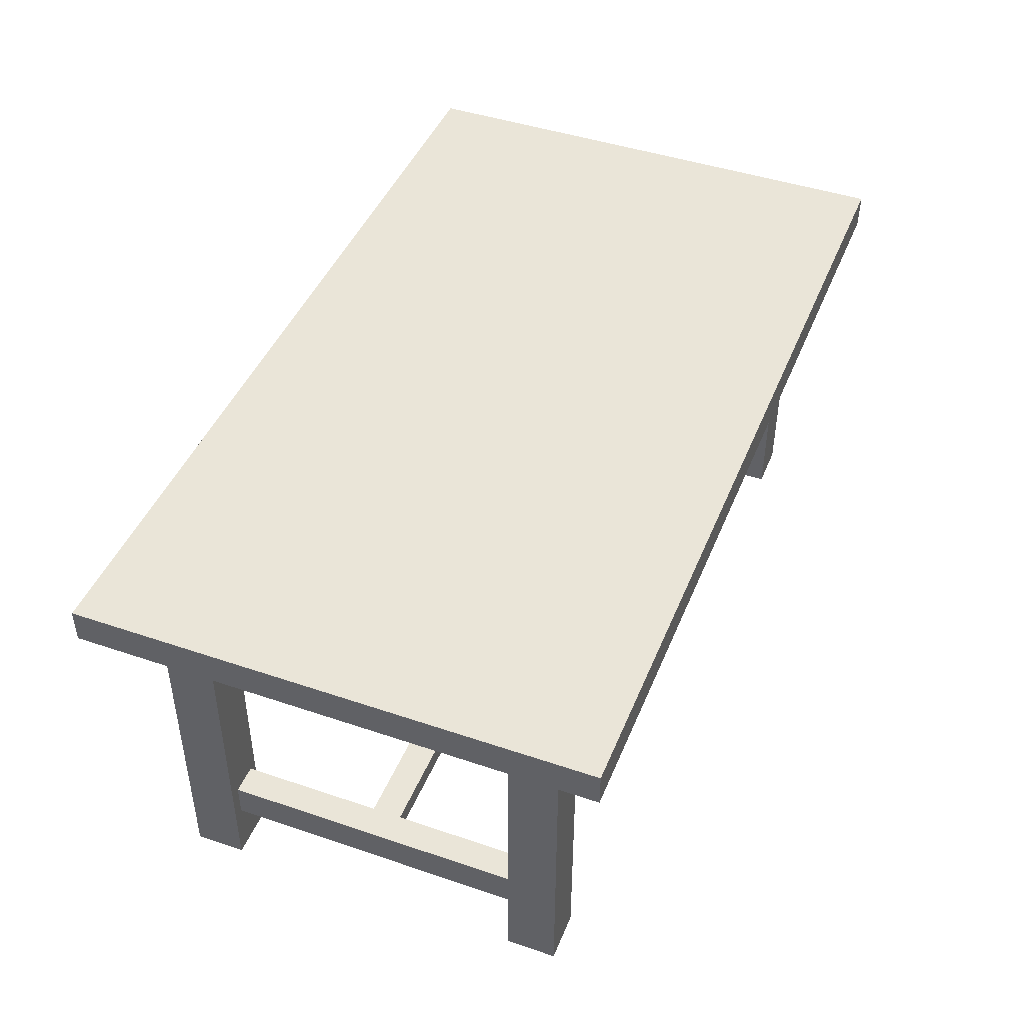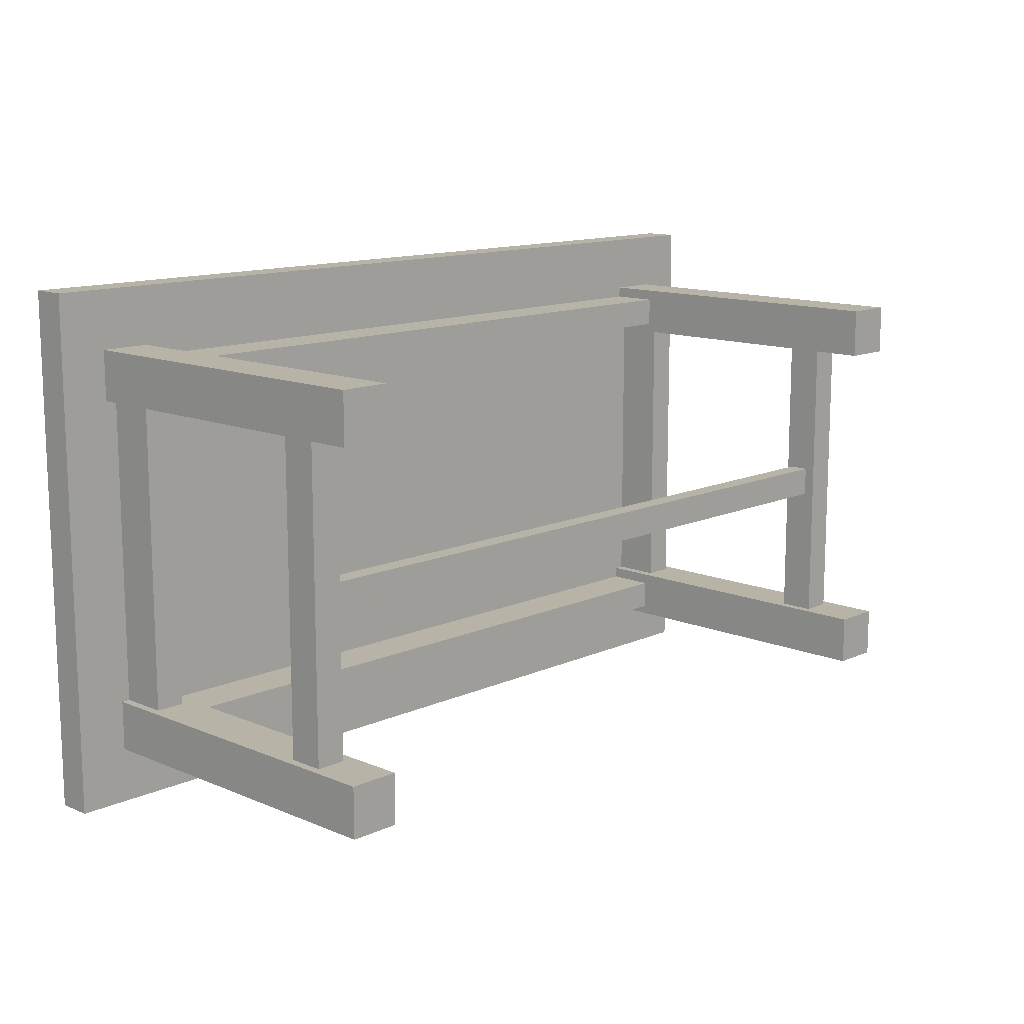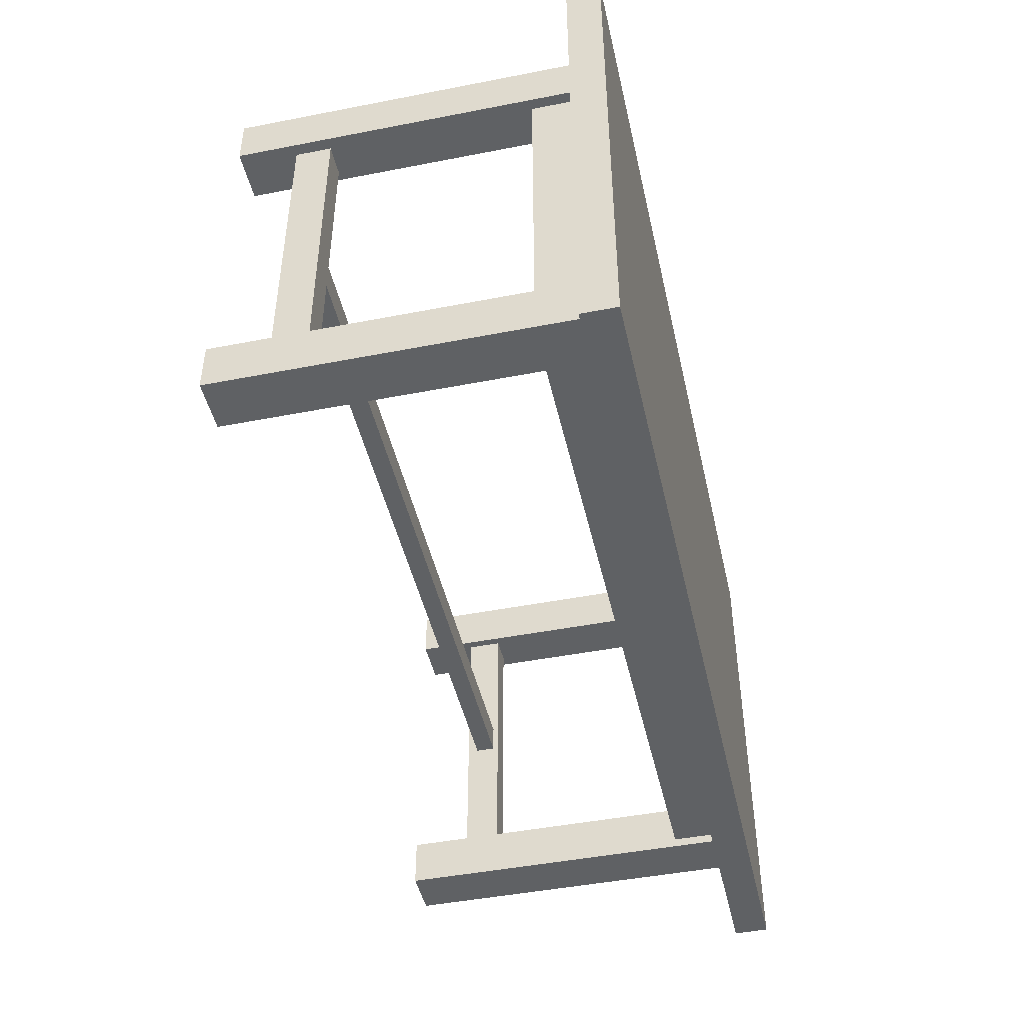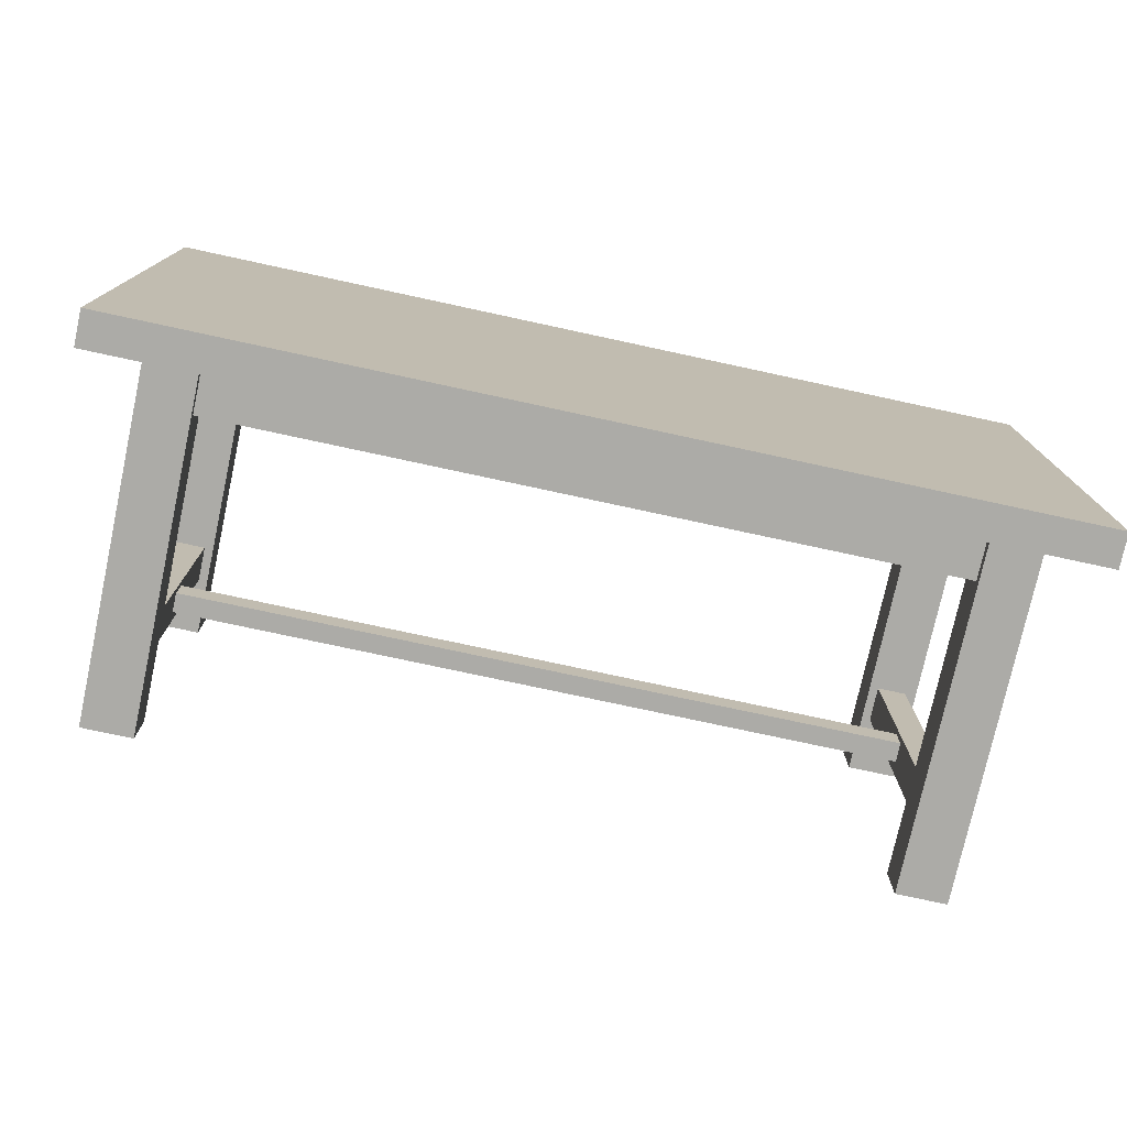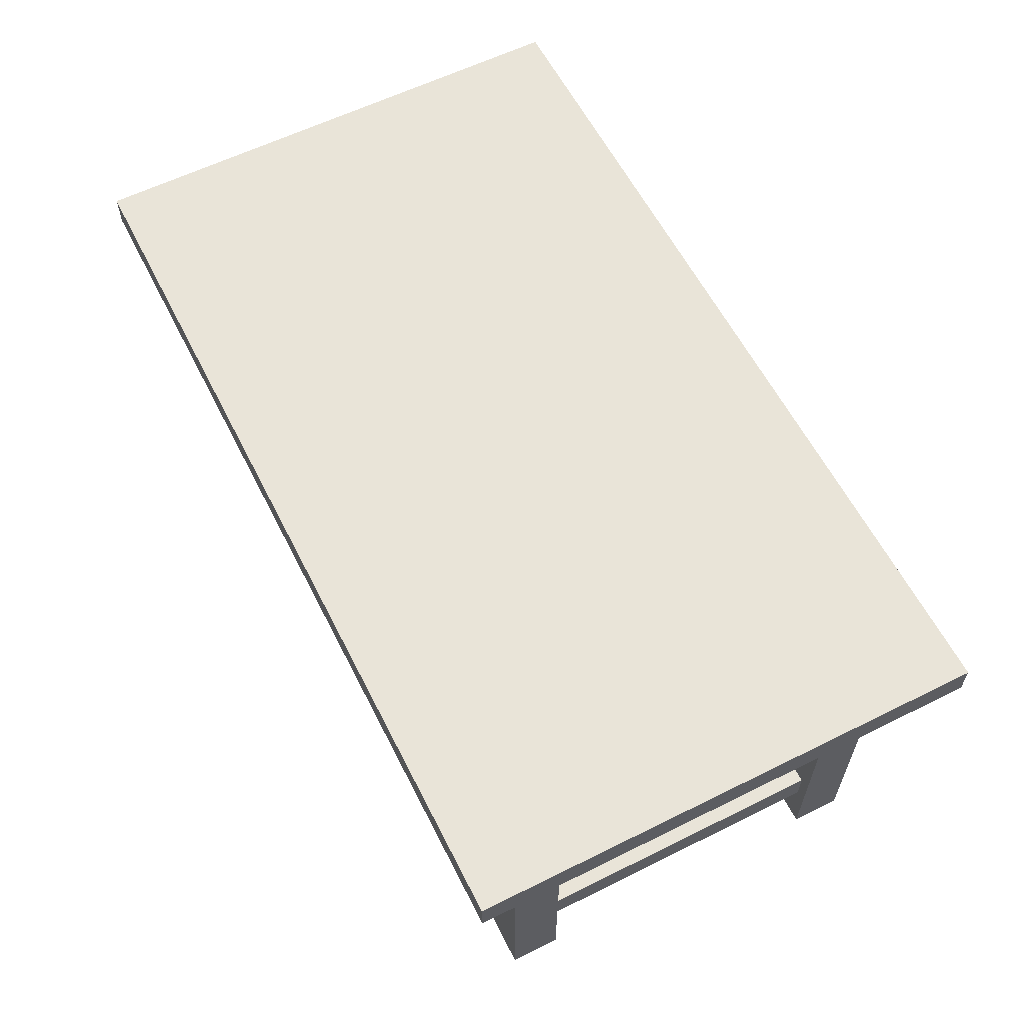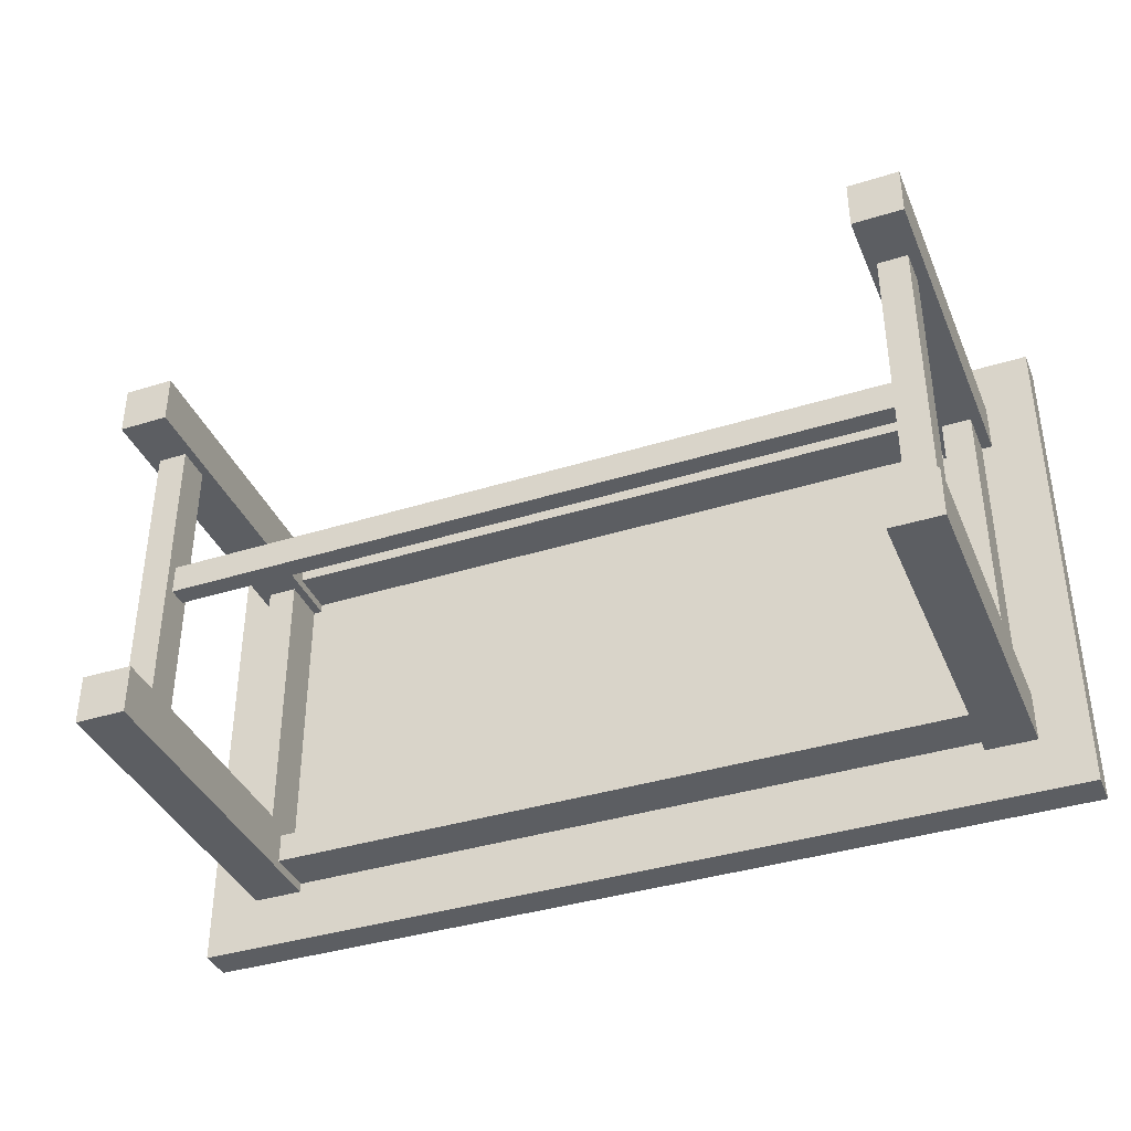
<metadata>
{"format":"obj","ext":"obj","renderer":"f3d","projection":"perspective","resolution":1024,"background":"white","views":[{"elev":44.8,"azim":111.5,"up":"+Y"},{"elev":12.7,"azim":-46.1,"up":"+Z"},{"elev":-46.0,"azim":102.6,"up":"+Z"},{"elev":-76.3,"azim":167.8,"up":"+Z"},{"elev":60.3,"azim":63.1,"up":"+Y"},{"elev":-38.2,"azim":21.6,"up":"+Z"}]}
</metadata>
<code>
g Cube_1
v -4.007 0.04198 0.2471
v -3.513 0.04198 0.2471
v -3.513 0.04198 -0.2471
v -4.007 0.04198 -0.2471
v -4.007 3.501 0.2471
v -3.513 3.501 0.2471
v -3.513 3.501 -0.2471
v -4.007 3.501 -0.2471
v -3.76 1.772 0.2471
v -3.513 1.772 0
v -3.76 1.772 -0.2471
v -4.007 1.772 0
v -3.76 0.04198 0
v -3.76 3.501 0
f 2 1 13
f 3 2 13
f 4 3 13
f 1 4 13
f 2 3 10
f 3 7 10
f 7 6 10
f 6 2 10
f 1 2 9
f 2 6 9
f 6 5 9
f 5 1 9
f 4 1 12
f 1 5 12
f 5 8 12
f 8 4 12
f 5 6 14
f 6 7 14
f 7 8 14
f 8 5 14
f 3 4 11
f 4 8 11
f 8 7 11
f 7 3 11
g Cube_1_1
v 3.504 0.04198 0.2471
v 3.998 0.04198 0.2471
v 3.998 0.04198 -0.2471
v 3.504 0.04198 -0.2471
v 3.504 3.501 0.2471
v 3.998 3.501 0.2471
v 3.998 3.501 -0.2471
v 3.504 3.501 -0.2471
v 3.751 1.772 0.2471
v 3.998 1.772 0
v 3.751 1.772 -0.2471
v 3.504 1.772 0
v 3.751 0.04198 0
v 3.751 3.501 0
f 16 15 27
f 17 16 27
f 18 17 27
f 15 18 27
f 16 17 24
f 17 21 24
f 21 20 24
f 20 16 24
f 15 16 23
f 16 20 23
f 20 19 23
f 19 15 23
f 18 15 26
f 15 19 26
f 19 22 26
f 22 18 26
f 19 20 28
f 20 21 28
f 21 22 28
f 22 19 28
f 17 18 25
f 18 22 25
f 22 21 25
f 21 17 25
g Cube_1_2
v 3.504 0.04198 -3.28
v 3.998 0.04198 -3.28
v 3.998 0.04198 -3.774
v 3.504 0.04198 -3.774
v 3.504 3.501 -3.28
v 3.998 3.501 -3.28
v 3.998 3.501 -3.774
v 3.504 3.501 -3.774
v 3.751 1.772 -3.28
v 3.998 1.772 -3.527
v 3.751 1.772 -3.774
v 3.504 1.772 -3.527
v 3.751 0.04198 -3.527
v 3.751 3.501 -3.527
f 30 29 41
f 31 30 41
f 32 31 41
f 29 32 41
f 30 31 38
f 31 35 38
f 35 34 38
f 34 30 38
f 29 30 37
f 30 34 37
f 34 33 37
f 33 29 37
f 32 29 40
f 29 33 40
f 33 36 40
f 36 32 40
f 33 34 42
f 34 35 42
f 35 36 42
f 36 33 42
f 31 32 39
f 32 36 39
f 36 35 39
f 35 31 39
g Cube_1_3
v -3.976 0.04198 -3.28
v -3.482 0.04198 -3.28
v -3.482 0.04198 -3.774
v -3.976 0.04198 -3.774
v -3.976 3.501 -3.28
v -3.482 3.501 -3.28
v -3.482 3.501 -3.774
v -3.976 3.501 -3.774
v -3.729 1.772 -3.28
v -3.482 1.772 -3.527
v -3.729 1.772 -3.774
v -3.976 1.772 -3.527
v -3.729 0.04198 -3.527
v -3.729 3.501 -3.527
f 44 43 55
f 45 44 55
f 46 45 55
f 43 46 55
f 44 45 52
f 45 49 52
f 49 48 52
f 48 44 52
f 43 44 51
f 44 48 51
f 48 47 51
f 47 43 51
f 46 43 54
f 43 47 54
f 47 50 54
f 50 46 54
f 47 48 56
f 48 49 56
f 49 50 56
f 50 47 56
f 45 46 53
f 46 50 53
f 50 49 53
f 49 45 53
g Cube_1_4
v -3.633 3.501 -3.389
v -3.633 3.007 -3.389
v -3.633 3.007 -3.682
v -3.633 3.501 -3.682
v 3.663 3.501 -3.389
v 3.663 3.007 -3.389
v 3.663 3.007 -3.682
v 3.663 3.501 -3.682
v 0.01505 3.254 -3.389
v 0.01505 3.007 -3.536
v 0.01505 3.254 -3.682
v 0.01505 3.501 -3.536
v -3.633 3.254 -3.536
v 3.663 3.254 -3.536
f 58 57 69
f 59 58 69
f 60 59 69
f 57 60 69
f 58 59 66
f 59 63 66
f 63 62 66
f 62 58 66
f 57 58 65
f 58 62 65
f 62 61 65
f 61 57 65
f 60 57 68
f 57 61 68
f 61 64 68
f 64 60 68
f 61 62 70
f 62 63 70
f 63 64 70
f 64 61 70
f 59 60 67
f 60 64 67
f 64 63 67
f 63 59 67
g Cube_1_5
v -3.633 3.501 0.1379
v -3.633 3.007 0.1379
v -3.633 3.007 -0.1549
v -3.633 3.501 -0.1549
v 3.663 3.501 0.1379
v 3.663 3.007 0.1379
v 3.663 3.007 -0.1549
v 3.663 3.501 -0.1549
v 0.01505 3.254 0.1379
v 0.01505 3.007 -0.00847
v 0.01505 3.254 -0.1549
v 0.01505 3.501 -0.00847
v -3.633 3.254 -0.00847
v 3.663 3.254 -0.00847
f 72 71 83
f 73 72 83
f 74 73 83
f 71 74 83
f 72 73 80
f 73 77 80
f 77 76 80
f 76 72 80
f 71 72 79
f 72 76 79
f 76 75 79
f 75 71 79
f 74 71 82
f 71 75 82
f 75 78 82
f 78 74 82
f 75 76 84
f 76 77 84
f 77 78 84
f 78 75 84
f 73 74 81
f 74 78 81
f 78 77 81
f 77 73 81
g Cube_1_6
v -3.601 3.501 0.01808
v -3.601 3.007 0.01808
v -3.893 3.007 0.01808
v -3.893 3.501 0.01808
v -3.601 3.501 -3.57
v -3.601 3.007 -3.57
v -3.893 3.007 -3.57
v -3.893 3.501 -3.57
v -3.601 3.254 -1.776
v -3.747 3.007 -1.776
v -3.893 3.254 -1.776
v -3.747 3.501 -1.776
v -3.747 3.254 0.01808
v -3.747 3.254 -3.57
f 86 85 97
f 87 86 97
f 88 87 97
f 85 88 97
f 86 87 94
f 87 91 94
f 91 90 94
f 90 86 94
f 85 86 93
f 86 90 93
f 90 89 93
f 89 85 93
f 88 85 96
f 85 89 96
f 89 92 96
f 92 88 96
f 89 90 98
f 90 91 98
f 91 92 98
f 92 89 98
f 87 88 95
f 88 92 95
f 92 91 95
f 91 87 95
g Cube_1_7
v 3.895 3.501 0.01808
v 3.895 3.007 0.01808
v 3.602 3.007 0.01808
v 3.602 3.501 0.01808
v 3.895 3.501 -3.57
v 3.895 3.007 -3.57
v 3.602 3.007 -3.57
v 3.602 3.501 -3.57
v 3.895 3.254 -1.776
v 3.748 3.007 -1.776
v 3.602 3.254 -1.776
v 3.748 3.501 -1.776
v 3.748 3.254 0.01808
v 3.748 3.254 -3.57
f 100 99 111
f 101 100 111
f 102 101 111
f 99 102 111
f 100 101 108
f 101 105 108
f 105 104 108
f 104 100 108
f 99 100 107
f 100 104 107
f 104 103 107
f 103 99 107
f 102 99 110
f 99 103 110
f 103 106 110
f 106 102 110
f 103 104 112
f 104 105 112
f 105 106 112
f 106 103 112
f 101 102 109
f 102 106 109
f 106 105 109
f 105 101 109
g Cube_1_8
v -3.601 0.9562 0.01808
v -3.601 0.6032 0.01808
v -3.893 0.6032 0.01808
v -3.893 0.9562 0.01808
v -3.601 0.9562 -3.57
v -3.601 0.6032 -3.57
v -3.893 0.6032 -3.57
v -3.893 0.9562 -3.57
v -3.601 0.7797 -1.776
v -3.747 0.6032 -1.776
v -3.893 0.7797 -1.776
v -3.747 0.9562 -1.776
v -3.747 0.7797 0.01808
v -3.747 0.7797 -3.57
f 114 113 125
f 115 114 125
f 116 115 125
f 113 116 125
f 114 115 122
f 115 119 122
f 119 118 122
f 118 114 122
f 113 114 121
f 114 118 121
f 118 117 121
f 117 113 121
f 116 113 124
f 113 117 124
f 117 120 124
f 120 116 124
f 117 118 126
f 118 119 126
f 119 120 126
f 120 117 126
f 115 116 123
f 116 120 123
f 120 119 123
f 119 115 123
g Cube_1_9
v 3.886 0.9562 0.01808
v 3.886 0.6032 0.01808
v 3.593 0.6032 0.01808
v 3.593 0.9562 0.01808
v 3.886 0.9562 -3.57
v 3.886 0.6032 -3.57
v 3.593 0.6032 -3.57
v 3.593 0.9562 -3.57
v 3.886 0.7797 -1.776
v 3.739 0.6032 -1.776
v 3.593 0.7797 -1.776
v 3.739 0.9562 -1.776
v 3.739 0.7797 0.01808
v 3.739 0.7797 -3.57
f 128 127 139
f 129 128 139
f 130 129 139
f 127 130 139
f 128 129 136
f 129 133 136
f 133 132 136
f 132 128 136
f 127 128 135
f 128 132 135
f 132 131 135
f 131 127 135
f 130 127 138
f 127 131 138
f 131 134 138
f 134 130 138
f 131 132 140
f 132 133 140
f 133 134 140
f 134 131 140
f 129 130 137
f 130 134 137
f 134 133 137
f 133 129 137
g Cube_1_10
v 3.756 0.9035 -1.923
v 3.756 0.7094 -1.923
v 3.756 0.7094 -1.63
v 3.756 0.9035 -1.63
v -3.783 0.9035 -1.923
v -3.783 0.7094 -1.923
v -3.783 0.7094 -1.63
v -3.783 0.9035 -1.63
v -0.01335 0.8064 -1.923
v -0.01335 0.7094 -1.776
v -0.01335 0.8064 -1.63
v -0.01335 0.9035 -1.776
v 3.756 0.8064 -1.776
v -3.783 0.8064 -1.776
f 142 141 153
f 143 142 153
f 144 143 153
f 141 144 153
f 142 143 150
f 143 147 150
f 147 146 150
f 146 142 150
f 141 142 149
f 142 146 149
f 146 145 149
f 145 141 149
f 144 141 152
f 141 145 152
f 145 148 152
f 148 144 152
f 145 146 154
f 146 147 154
f 147 148 154
f 148 145 154
f 143 144 151
f 144 148 151
f 148 147 151
f 147 143 151
g Cube_2
v -4.481 3.829 0.8261
v 4.48 3.829 0.8261
v 4.48 3.488 0.8261
v -4.481 3.488 0.8261
v -4.481 3.829 -4.32
v 4.48 3.829 -4.32
v 4.48 3.488 -4.32
v -4.481 3.488 -4.32
v -0.00048 3.829 -1.747
v 4.48 3.658 -1.747
v -0.00048 3.488 -1.747
v -4.481 3.658 -1.747
v -0.00048 3.658 0.8261
v -0.00048 3.658 -4.32
f 156 155 167
f 157 156 167
f 158 157 167
f 155 158 167
f 156 157 164
f 157 161 164
f 161 160 164
f 160 156 164
f 155 156 163
f 156 160 163
f 160 159 163
f 159 155 163
f 158 155 166
f 155 159 166
f 159 162 166
f 162 158 166
f 159 160 168
f 160 161 168
f 161 162 168
f 162 159 168
f 157 158 165
f 158 162 165
f 162 161 165
f 161 157 165

</code>
